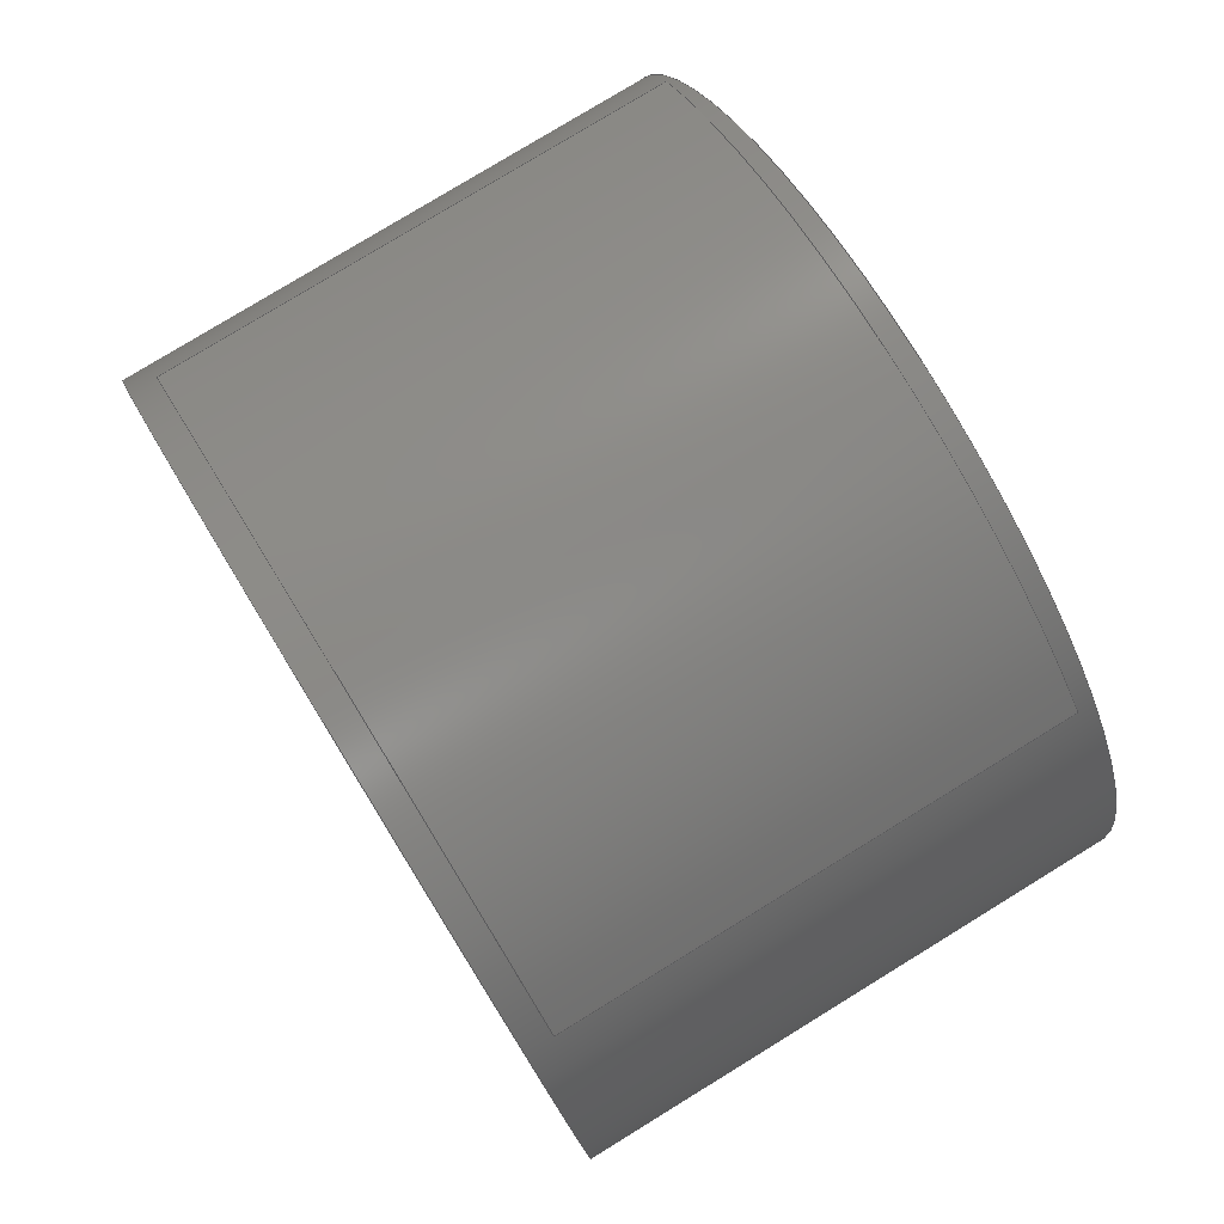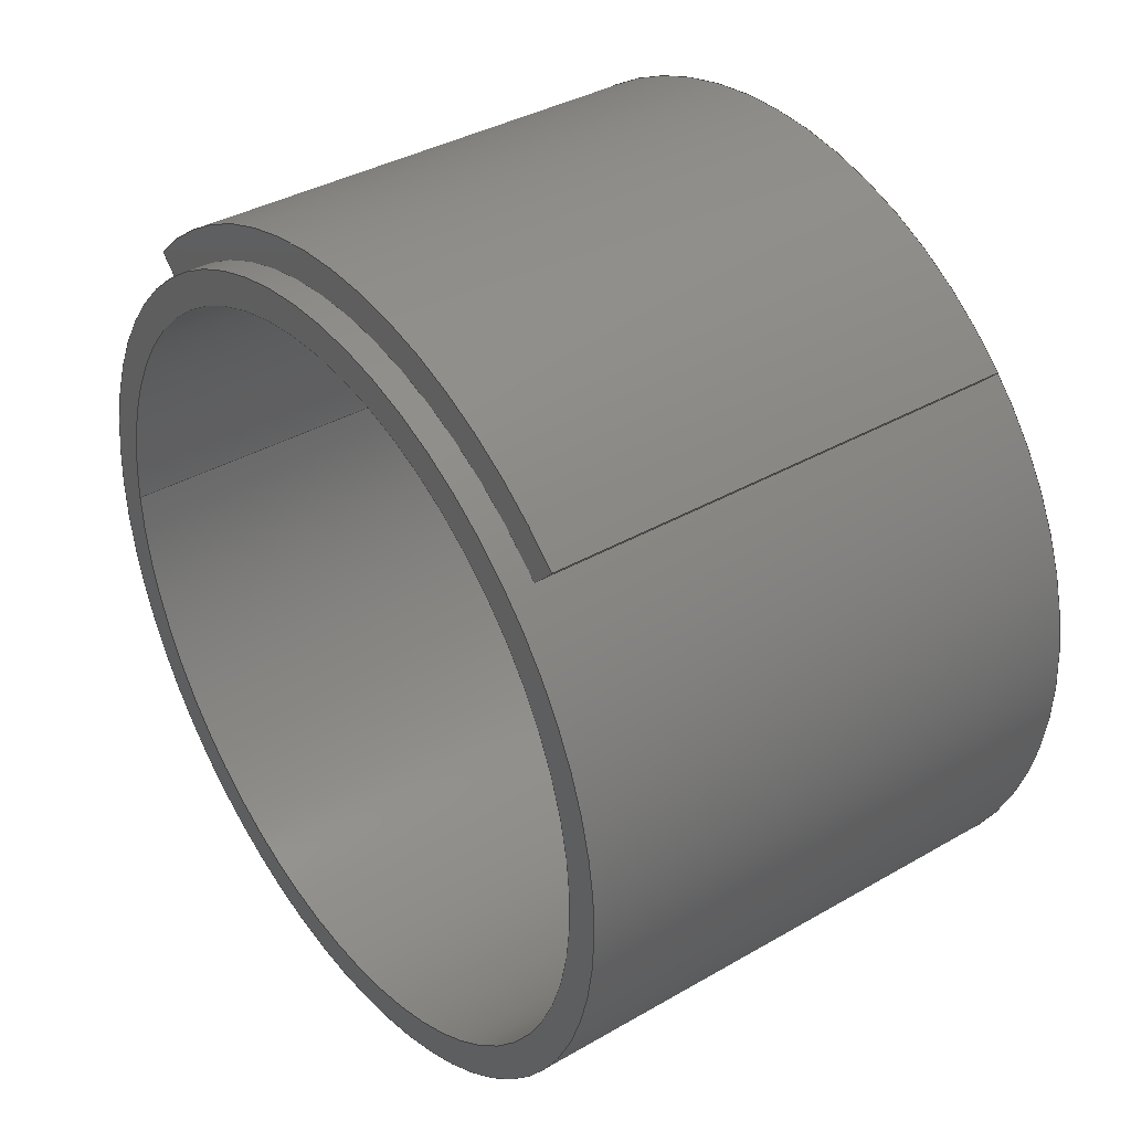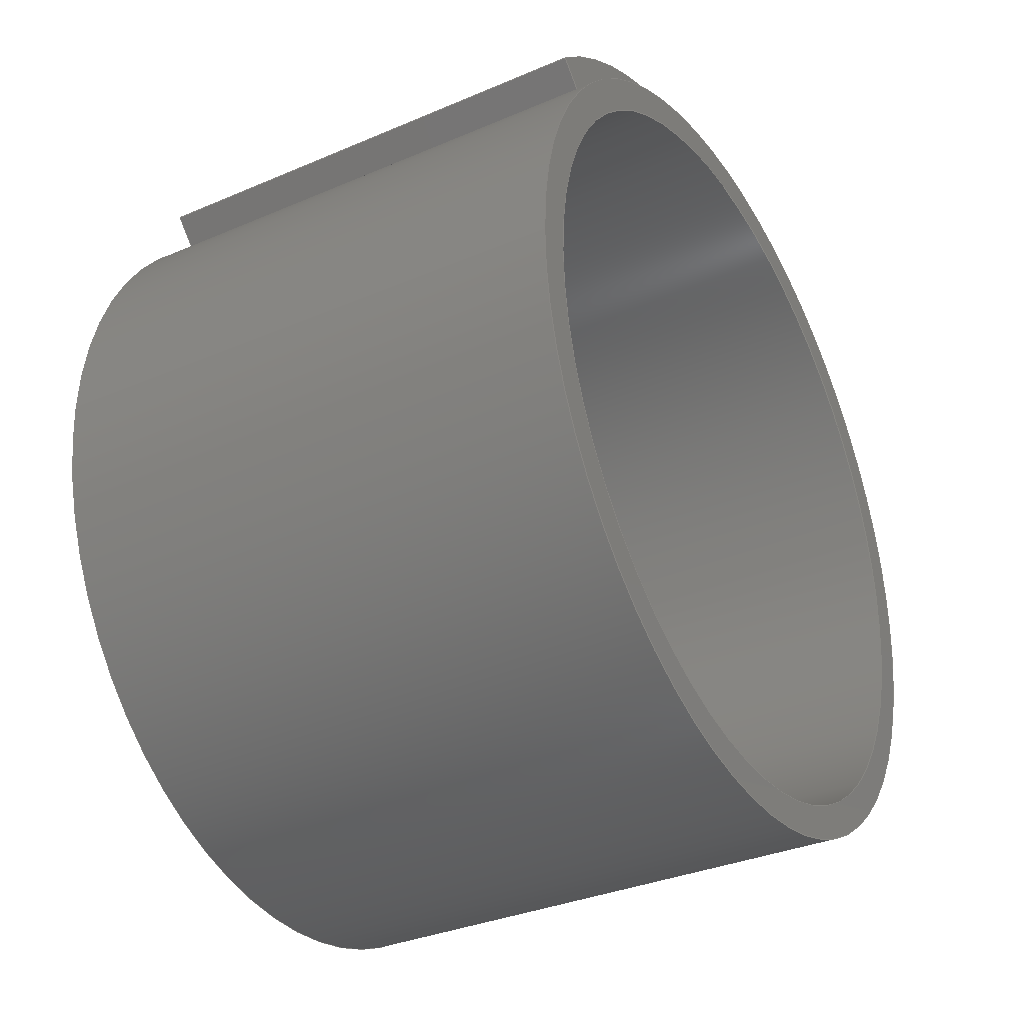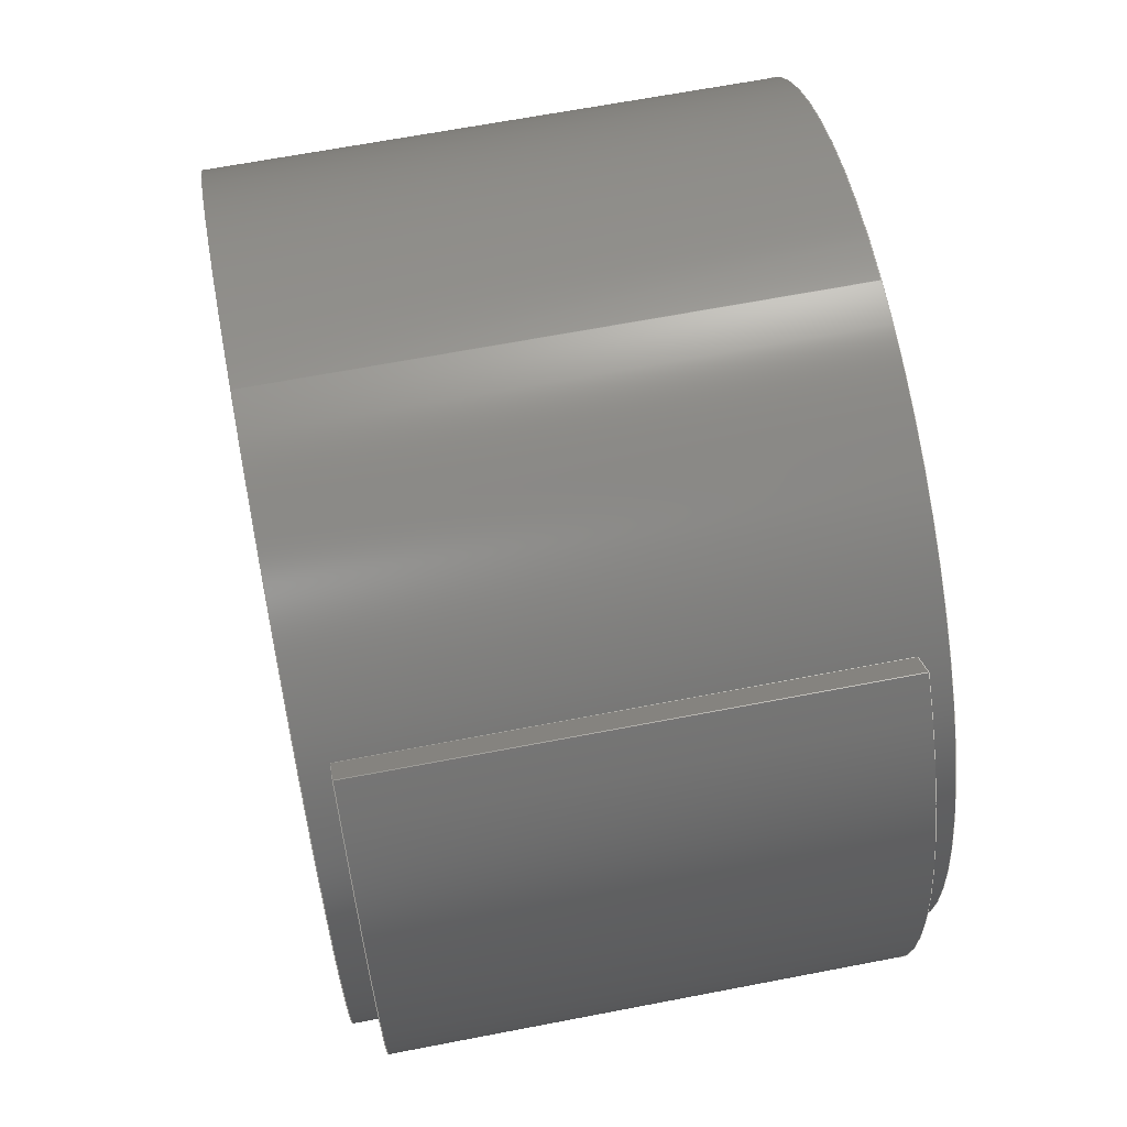
<metadata>
{"format":"step","ext":"step","renderer":"f3d","projection":"perspective","resolution":1024,"background":"white","views":[{"elev":79.1,"azim":-31.5,"up":"+Y"},{"elev":37.4,"azim":143.5,"up":"+Y"},{"elev":-33.8,"azim":30.2,"up":"+Y"},{"elev":65.0,"azim":169.0,"up":"+Z"}]}
</metadata>
<code>
ISO-10303-21;
DATA;
#1=MECHANICAL_DESIGN_GEOMETRIC_PRESENTATION_REPRESENTATION('',(#4,#5),
#271);
#2=SHAPE_REPRESENTATION_RELATIONSHIP('SRR','None',#278,#3);
#3=ADVANCED_BREP_SHAPE_REPRESENTATION('',(#6,#7),#270);
#4=STYLED_ITEM('',(#288),#6);
#5=STYLED_ITEM('',(#289),#7);
#6=MANIFOLD_SOLID_BREP('Body1',#146);
#7=MANIFOLD_SOLID_BREP('Body2',#147);
#8=LINE('',#236,#18);
#9=LINE('',#240,#19);
#10=LINE('',#247,#20);
#11=LINE('',#250,#21);
#12=LINE('',#253,#22);
#13=LINE('',#255,#23);
#14=LINE('',#256,#24);
#15=LINE('',#260,#25);
#16=LINE('',#263,#26);
#17=LINE('',#264,#27);
#18=VECTOR('',#191,3.493);
#19=VECTOR('',#196,3.81);
#20=VECTOR('',#203,1);
#21=VECTOR('',#206,1);
#22=VECTOR('',#209,1);
#23=VECTOR('',#210,1);
#24=VECTOR('',#211,1);
#25=VECTOR('',#216,1);
#26=VECTOR('',#219,1);
#27=VECTOR('',#220,1);
#28=CYLINDRICAL_SURFACE('',#164,3.493);
#29=CYLINDRICAL_SURFACE('',#166,3.81);
#30=CYLINDRICAL_SURFACE('',#173,3.81);
#31=CYLINDRICAL_SURFACE('',#176,4.128);
#32=FACE_BOUND('',#45,.T.);
#33=FACE_BOUND('',#49,.T.);
#34=FACE_OUTER_BOUND('',#44,.T.);
#35=FACE_OUTER_BOUND('',#46,.T.);
#36=FACE_OUTER_BOUND('',#47,.T.);
#37=FACE_OUTER_BOUND('',#48,.T.);
#38=FACE_OUTER_BOUND('',#50,.T.);
#39=FACE_OUTER_BOUND('',#51,.T.);
#40=FACE_OUTER_BOUND('',#52,.T.);
#41=FACE_OUTER_BOUND('',#53,.T.);
#42=FACE_OUTER_BOUND('',#54,.T.);
#43=FACE_OUTER_BOUND('',#55,.T.);
#44=EDGE_LOOP('',(#94));
#45=EDGE_LOOP('',(#95));
#46=EDGE_LOOP('',(#96,#97,#98,#99));
#47=EDGE_LOOP('',(#100,#101,#102,#103));
#48=EDGE_LOOP('',(#104));
#49=EDGE_LOOP('',(#105));
#50=EDGE_LOOP('',(#106,#107,#108,#109));
#51=EDGE_LOOP('',(#110,#111,#112,#113));
#52=EDGE_LOOP('',(#114,#115,#116,#117));
#53=EDGE_LOOP('',(#118,#119,#120,#121));
#54=EDGE_LOOP('',(#122,#123,#124,#125));
#55=EDGE_LOOP('',(#126,#127,#128,#129));
#56=CIRCLE('',#162,3.81);
#57=CIRCLE('',#163,3.493);
#58=CIRCLE('',#165,3.493);
#59=CIRCLE('',#167,3.81);
#60=CIRCLE('',#170,4.128);
#61=CIRCLE('',#171,3.81);
#62=CIRCLE('',#174,3.81);
#63=CIRCLE('',#177,4.128);
#64=VERTEX_POINT('',#229);
#65=VERTEX_POINT('',#231);
#66=VERTEX_POINT('',#234);
#67=VERTEX_POINT('',#238);
#68=VERTEX_POINT('',#243);
#69=VERTEX_POINT('',#244);
#70=VERTEX_POINT('',#246);
#71=VERTEX_POINT('',#248);
#72=VERTEX_POINT('',#252);
#73=VERTEX_POINT('',#254);
#74=VERTEX_POINT('',#258);
#75=VERTEX_POINT('',#262);
#76=EDGE_CURVE('',#64,#64,#56,.T.);
#77=EDGE_CURVE('',#65,#65,#57,.T.);
#78=EDGE_CURVE('',#66,#66,#58,.T.);
#79=EDGE_CURVE('',#66,#65,#8,.T.);
#80=EDGE_CURVE('',#67,#67,#59,.T.);
#81=EDGE_CURVE('',#67,#64,#9,.T.);
#82=EDGE_CURVE('',#68,#69,#60,.T.);
#83=EDGE_CURVE('',#69,#70,#10,.T.);
#84=EDGE_CURVE('',#70,#71,#61,.T.);
#85=EDGE_CURVE('',#71,#68,#11,.T.);
#86=EDGE_CURVE('',#72,#69,#12,.T.);
#87=EDGE_CURVE('',#73,#72,#13,.T.);
#88=EDGE_CURVE('',#70,#73,#14,.T.);
#89=EDGE_CURVE('',#74,#73,#62,.T.);
#90=EDGE_CURVE('',#71,#74,#15,.T.);
#91=EDGE_CURVE('',#75,#74,#16,.T.);
#92=EDGE_CURVE('',#68,#75,#17,.T.);
#93=EDGE_CURVE('',#72,#75,#63,.T.);
#94=ORIENTED_EDGE('',*,*,#76,.T.);
#95=ORIENTED_EDGE('',*,*,#77,.T.);
#96=ORIENTED_EDGE('',*,*,#78,.F.);
#97=ORIENTED_EDGE('',*,*,#79,.T.);
#98=ORIENTED_EDGE('',*,*,#77,.F.);
#99=ORIENTED_EDGE('',*,*,#79,.F.);
#100=ORIENTED_EDGE('',*,*,#80,.F.);
#101=ORIENTED_EDGE('',*,*,#81,.T.);
#102=ORIENTED_EDGE('',*,*,#76,.F.);
#103=ORIENTED_EDGE('',*,*,#81,.F.);
#104=ORIENTED_EDGE('',*,*,#80,.T.);
#105=ORIENTED_EDGE('',*,*,#78,.T.);
#106=ORIENTED_EDGE('',*,*,#82,.T.);
#107=ORIENTED_EDGE('',*,*,#83,.T.);
#108=ORIENTED_EDGE('',*,*,#84,.T.);
#109=ORIENTED_EDGE('',*,*,#85,.T.);
#110=ORIENTED_EDGE('',*,*,#86,.F.);
#111=ORIENTED_EDGE('',*,*,#87,.F.);
#112=ORIENTED_EDGE('',*,*,#88,.F.);
#113=ORIENTED_EDGE('',*,*,#83,.F.);
#114=ORIENTED_EDGE('',*,*,#88,.T.);
#115=ORIENTED_EDGE('',*,*,#89,.F.);
#116=ORIENTED_EDGE('',*,*,#90,.F.);
#117=ORIENTED_EDGE('',*,*,#84,.F.);
#118=ORIENTED_EDGE('',*,*,#90,.T.);
#119=ORIENTED_EDGE('',*,*,#91,.F.);
#120=ORIENTED_EDGE('',*,*,#92,.F.);
#121=ORIENTED_EDGE('',*,*,#85,.F.);
#122=ORIENTED_EDGE('',*,*,#92,.T.);
#123=ORIENTED_EDGE('',*,*,#93,.F.);
#124=ORIENTED_EDGE('',*,*,#86,.T.);
#125=ORIENTED_EDGE('',*,*,#82,.F.);
#126=ORIENTED_EDGE('',*,*,#93,.T.);
#127=ORIENTED_EDGE('',*,*,#91,.T.);
#128=ORIENTED_EDGE('',*,*,#89,.T.);
#129=ORIENTED_EDGE('',*,*,#87,.T.);
#130=PLANE('',#161);
#131=PLANE('',#168);
#132=PLANE('',#169);
#133=PLANE('',#172);
#134=PLANE('',#175);
#135=PLANE('',#178);
#136=ADVANCED_FACE('',(#34,#32),#130,.F.);
#137=ADVANCED_FACE('',(#35),#28,.F.);
#138=ADVANCED_FACE('',(#36),#29,.T.);
#139=ADVANCED_FACE('',(#37,#33),#131,.T.);
#140=ADVANCED_FACE('',(#38),#132,.F.);
#141=ADVANCED_FACE('',(#39),#133,.T.);
#142=ADVANCED_FACE('',(#40),#30,.F.);
#143=ADVANCED_FACE('',(#41),#134,.T.);
#144=ADVANCED_FACE('',(#42),#31,.T.);
#145=ADVANCED_FACE('',(#43),#135,.T.);
#146=CLOSED_SHELL('',(#136,#137,#138,#139));
#147=CLOSED_SHELL('',(#140,#141,#142,#143,#144,#145));
#148=DERIVED_UNIT_ELEMENT(#150,1);
#149=DERIVED_UNIT_ELEMENT(#273,3);
#150=(
MASS_UNIT()
NAMED_UNIT(*)
SI_UNIT(.KILO.,.GRAM.)
);
#151=DERIVED_UNIT((#148,#149));
#152=MEASURE_REPRESENTATION_ITEM('density measure',
POSITIVE_RATIO_MEASURE(7850),#151);
#153=PROPERTY_DEFINITION_REPRESENTATION(#158,#155);
#154=PROPERTY_DEFINITION_REPRESENTATION(#159,#156);
#155=REPRESENTATION('material name',(#157),#270);
#156=REPRESENTATION('density',(#152),#270);
#157=DESCRIPTIVE_REPRESENTATION_ITEM('Steel','Steel');
#158=PROPERTY_DEFINITION('material property','material name',#280);
#159=PROPERTY_DEFINITION('material property','density of part',#280);
#160=AXIS2_PLACEMENT_3D('placement',#227,#179,#180);
#161=AXIS2_PLACEMENT_3D('',#228,#181,#182);
#162=AXIS2_PLACEMENT_3D('',#230,#183,#184);
#163=AXIS2_PLACEMENT_3D('',#232,#185,#186);
#164=AXIS2_PLACEMENT_3D('',#233,#187,#188);
#165=AXIS2_PLACEMENT_3D('',#235,#189,#190);
#166=AXIS2_PLACEMENT_3D('',#237,#192,#193);
#167=AXIS2_PLACEMENT_3D('',#239,#194,#195);
#168=AXIS2_PLACEMENT_3D('',#241,#197,#198);
#169=AXIS2_PLACEMENT_3D('',#242,#199,#200);
#170=AXIS2_PLACEMENT_3D('',#245,#201,#202);
#171=AXIS2_PLACEMENT_3D('',#249,#204,#205);
#172=AXIS2_PLACEMENT_3D('',#251,#207,#208);
#173=AXIS2_PLACEMENT_3D('',#257,#212,#213);
#174=AXIS2_PLACEMENT_3D('',#259,#214,#215);
#175=AXIS2_PLACEMENT_3D('',#261,#217,#218);
#176=AXIS2_PLACEMENT_3D('',#265,#221,#222);
#177=AXIS2_PLACEMENT_3D('',#266,#223,#224);
#178=AXIS2_PLACEMENT_3D('',#267,#225,#226);
#179=DIRECTION('axis',(0,0,1));
#180=DIRECTION('refdir',(1,0,0));
#181=DIRECTION('center_axis',(1,0,0));
#182=DIRECTION('ref_axis',(0,0,-1));
#183=DIRECTION('center_axis',(-1,0,0));
#184=DIRECTION('ref_axis',(0,0,-1));
#185=DIRECTION('center_axis',(1,0,0));
#186=DIRECTION('ref_axis',(0,0,-1));
#187=DIRECTION('center_axis',(1,0,0));
#188=DIRECTION('ref_axis',(0,0,-1));
#189=DIRECTION('center_axis',(-1,0,0));
#190=DIRECTION('ref_axis',(0,0,-1));
#191=DIRECTION('',(-1,0,0));
#192=DIRECTION('center_axis',(1,0,0));
#193=DIRECTION('ref_axis',(0,0,-1));
#194=DIRECTION('center_axis',(1,0,0));
#195=DIRECTION('ref_axis',(0,0,-1));
#196=DIRECTION('',(-1,0,0));
#197=DIRECTION('center_axis',(1,0,0));
#198=DIRECTION('ref_axis',(0,0,-1));
#199=DIRECTION('center_axis',(1,0,0));
#200=DIRECTION('ref_axis',(0,0,-1));
#201=DIRECTION('center_axis',(-1,0,0));
#202=DIRECTION('ref_axis',(0,0.7071,-0.7071));
#203=DIRECTION('',(0,-0.7071,0.7071));
#204=DIRECTION('center_axis',(1,0,0));
#205=DIRECTION('ref_axis',(0,0.7071,-0.7071));
#206=DIRECTION('',(0,0.7071,0.7071));
#207=DIRECTION('center_axis',(0,-0.7071,-0.7071));
#208=DIRECTION('ref_axis',(0,0.7071,-0.7071));
#209=DIRECTION('',(-1,0,0));
#210=DIRECTION('',(0,0.7071,-0.7071));
#211=DIRECTION('',(1,0,0));
#212=DIRECTION('center_axis',(1,0,0));
#213=DIRECTION('ref_axis',(0,0.7071,-0.7071));
#214=DIRECTION('center_axis',(-1,0,0));
#215=DIRECTION('ref_axis',(0,0.7071,-0.7071));
#216=DIRECTION('',(1,0,0));
#217=DIRECTION('center_axis',(0,-0.7071,0.7071));
#218=DIRECTION('ref_axis',(0,-0.7071,-0.7071));
#219=DIRECTION('',(0,-0.7071,-0.7071));
#220=DIRECTION('',(1,0,0));
#221=DIRECTION('center_axis',(1,0,0));
#222=DIRECTION('ref_axis',(0,0.7071,-0.7071));
#223=DIRECTION('center_axis',(1,0,0));
#224=DIRECTION('ref_axis',(0,0.7071,-0.7071));
#225=DIRECTION('center_axis',(1,0,0));
#226=DIRECTION('ref_axis',(0,0,-1));
#227=CARTESIAN_POINT('',(0,0,0));
#228=CARTESIAN_POINT('Origin',(-2.54,0,0));
#229=CARTESIAN_POINT('',(-2.54,-4.666e-16,3.81));
#230=CARTESIAN_POINT('Origin',(-2.54,0,0));
#231=CARTESIAN_POINT('',(-2.54,-4.277e-16,3.493));
#232=CARTESIAN_POINT('Origin',(-2.54,0,0));
#233=CARTESIAN_POINT('Origin',(0,0,0));
#234=CARTESIAN_POINT('',(2.54,-4.277e-16,3.493));
#235=CARTESIAN_POINT('Origin',(2.54,0,0));
#236=CARTESIAN_POINT('',(0,-4.277e-16,3.493));
#237=CARTESIAN_POINT('Origin',(0,0,0));
#238=CARTESIAN_POINT('',(2.54,-4.666e-16,3.81));
#239=CARTESIAN_POINT('Origin',(2.54,0,0));
#240=CARTESIAN_POINT('',(0,-4.666e-16,3.81));
#241=CARTESIAN_POINT('Origin',(2.54,0,0));
#242=CARTESIAN_POINT('Origin',(-2.286,3.411,0));
#243=CARTESIAN_POINT('',(-2.286,2.919,2.919));
#244=CARTESIAN_POINT('',(-2.286,2.919,-2.919));
#245=CARTESIAN_POINT('Origin',(-2.286,0,0));
#246=CARTESIAN_POINT('',(-2.286,2.694,-2.694));
#247=CARTESIAN_POINT('',(-2.286,2.694,-2.694));
#248=CARTESIAN_POINT('',(-2.286,2.694,2.694));
#249=CARTESIAN_POINT('Origin',(-2.286,0,0));
#250=CARTESIAN_POINT('',(-2.286,2.694,2.694));
#251=CARTESIAN_POINT('Origin',(0,2.694,-2.694));
#252=CARTESIAN_POINT('',(2.286,2.919,-2.919));
#253=CARTESIAN_POINT('',(0,2.919,-2.919));
#254=CARTESIAN_POINT('',(2.286,2.694,-2.694));
#255=CARTESIAN_POINT('',(2.286,2.694,-2.694));
#256=CARTESIAN_POINT('',(0,2.694,-2.694));
#257=CARTESIAN_POINT('Origin',(0,0,0));
#258=CARTESIAN_POINT('',(2.286,2.694,2.694));
#259=CARTESIAN_POINT('Origin',(2.286,0,0));
#260=CARTESIAN_POINT('',(0,2.694,2.694));
#261=CARTESIAN_POINT('Origin',(0,2.919,2.919));
#262=CARTESIAN_POINT('',(2.286,2.919,2.919));
#263=CARTESIAN_POINT('',(2.286,2.694,2.694));
#264=CARTESIAN_POINT('',(0,2.919,2.919));
#265=CARTESIAN_POINT('Origin',(0,0,0));
#266=CARTESIAN_POINT('Origin',(2.286,0,0));
#267=CARTESIAN_POINT('Origin',(2.286,3.411,0));
#268=UNCERTAINTY_MEASURE_WITH_UNIT(LENGTH_MEASURE(0.001),#272,
'DISTANCE_ACCURACY_VALUE',
'Maximum model space distance between geometric entities at asserted c
onnectivities');
#269=UNCERTAINTY_MEASURE_WITH_UNIT(LENGTH_MEASURE(0.001),#272,
'DISTANCE_ACCURACY_VALUE',
'Maximum model space distance between geometric entities at asserted c
onnectivities');
#270=(
GEOMETRIC_REPRESENTATION_CONTEXT(3)
GLOBAL_UNCERTAINTY_ASSIGNED_CONTEXT((#268))
GLOBAL_UNIT_ASSIGNED_CONTEXT((#272,#274,#275))
REPRESENTATION_CONTEXT('','3D')
);
#271=(
GEOMETRIC_REPRESENTATION_CONTEXT(3)
GLOBAL_UNCERTAINTY_ASSIGNED_CONTEXT((#269))
GLOBAL_UNIT_ASSIGNED_CONTEXT((#272,#274,#275))
REPRESENTATION_CONTEXT('','3D')
);
#272=(
LENGTH_UNIT()
NAMED_UNIT(*)
SI_UNIT(.CENTI.,.METRE.)
);
#273=(
LENGTH_UNIT()
NAMED_UNIT(*)
SI_UNIT($,.METRE.)
);
#274=(
NAMED_UNIT(*)
PLANE_ANGLE_UNIT()
SI_UNIT($,.RADIAN.)
);
#275=(
NAMED_UNIT(*)
SI_UNIT($,.STERADIAN.)
SOLID_ANGLE_UNIT()
);
#276=SHAPE_DEFINITION_REPRESENTATION(#277,#278);
#277=PRODUCT_DEFINITION_SHAPE('',$,#280);
#278=SHAPE_REPRESENTATION('',(#160),#270);
#279=PRODUCT_DEFINITION_CONTEXT('part definition',#284,'design');
#280=PRODUCT_DEFINITION('Untitled','Untitled',#281,#279);
#281=PRODUCT_DEFINITION_FORMATION('',$,#286);
#282=PRODUCT_RELATED_PRODUCT_CATEGORY('Untitled','Untitled',(#286));
#283=APPLICATION_PROTOCOL_DEFINITION('international standard',
'automotive_design',2009,#284);
#284=APPLICATION_CONTEXT(
'Core Data for Automotive Mechanical Design Process');
#285=PRODUCT_CONTEXT('part definition',#284,'mechanical');
#286=PRODUCT('Untitled','Untitled',$,(#285));
#287=PRESENTATION_STYLE_ASSIGNMENT((#290));
#288=PRESENTATION_STYLE_ASSIGNMENT((#291));
#289=PRESENTATION_STYLE_ASSIGNMENT((#292));
#290=SURFACE_STYLE_USAGE(.BOTH.,#293);
#291=SURFACE_STYLE_USAGE(.BOTH.,#294);
#292=SURFACE_STYLE_USAGE(.BOTH.,#295);
#293=SURFACE_SIDE_STYLE('',(#296));
#294=SURFACE_SIDE_STYLE('',(#297));
#295=SURFACE_SIDE_STYLE('',(#298));
#296=SURFACE_STYLE_FILL_AREA(#299);
#297=SURFACE_STYLE_FILL_AREA(#300);
#298=SURFACE_STYLE_FILL_AREA(#301);
#299=FILL_AREA_STYLE('Steel - Satin',(#302));
#300=FILL_AREA_STYLE('Plastic - Glossy (Green)',(#303));
#301=FILL_AREA_STYLE('Plastic - Glossy (Black)',(#304));
#302=FILL_AREA_STYLE_COLOUR('Steel - Satin',#305);
#303=FILL_AREA_STYLE_COLOUR('Plastic - Glossy (Green)',#306);
#304=FILL_AREA_STYLE_COLOUR('Plastic - Glossy (Black)',#307);
#305=COLOUR_RGB('Steel - Satin',0.6275,0.6275,0.6275);
#306=COLOUR_RGB('Plastic - Glossy (Green)',0.2667,0.5882,
0.2824);
#307=COLOUR_RGB('Plastic - Glossy (Black)',0.09804,0.09804,
0.09804);
ENDSEC;
END-ISO-10303-21;

</code>
